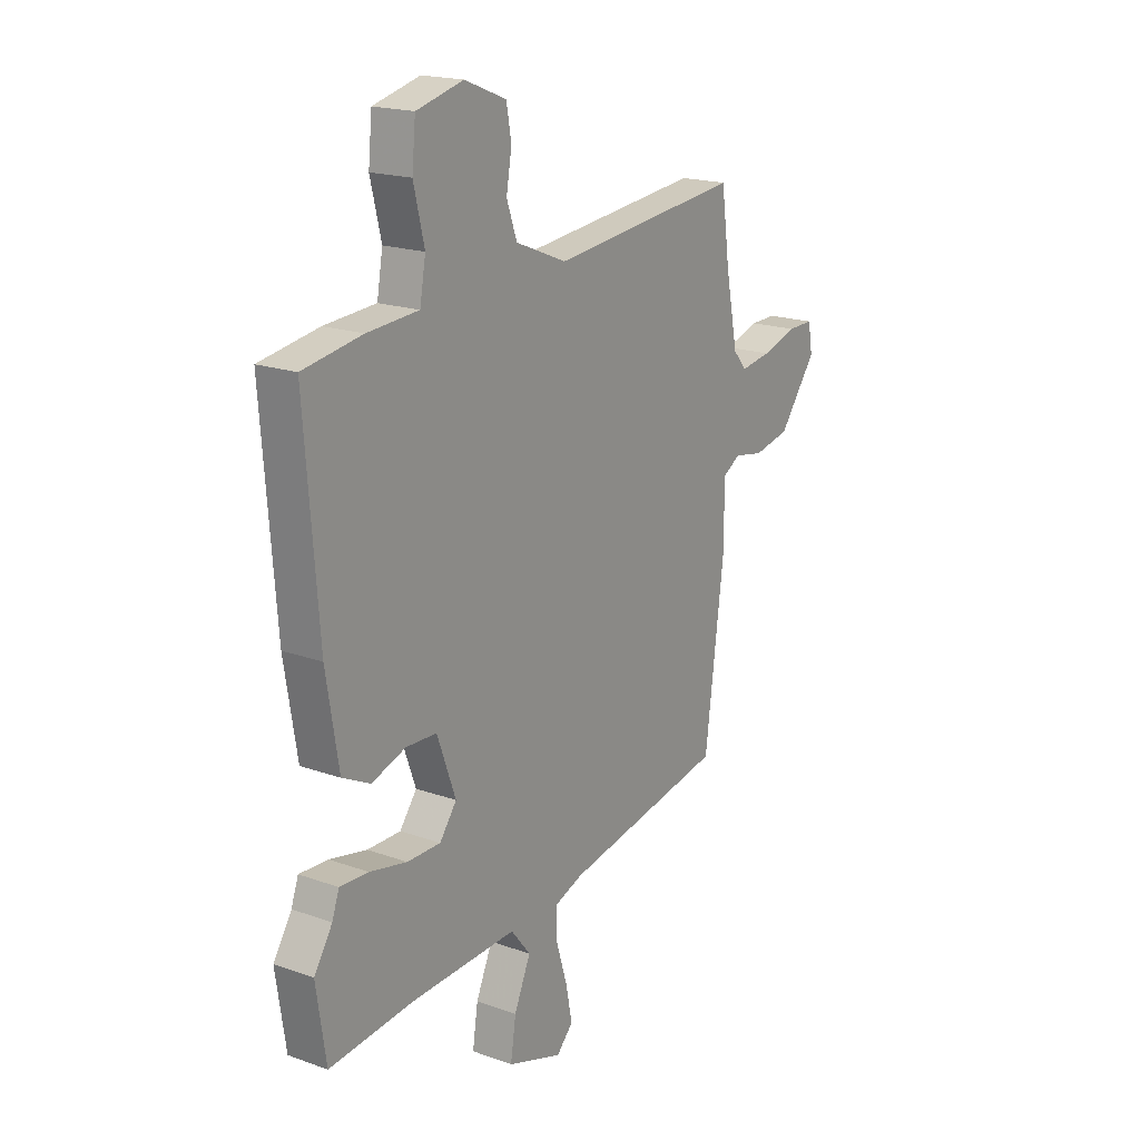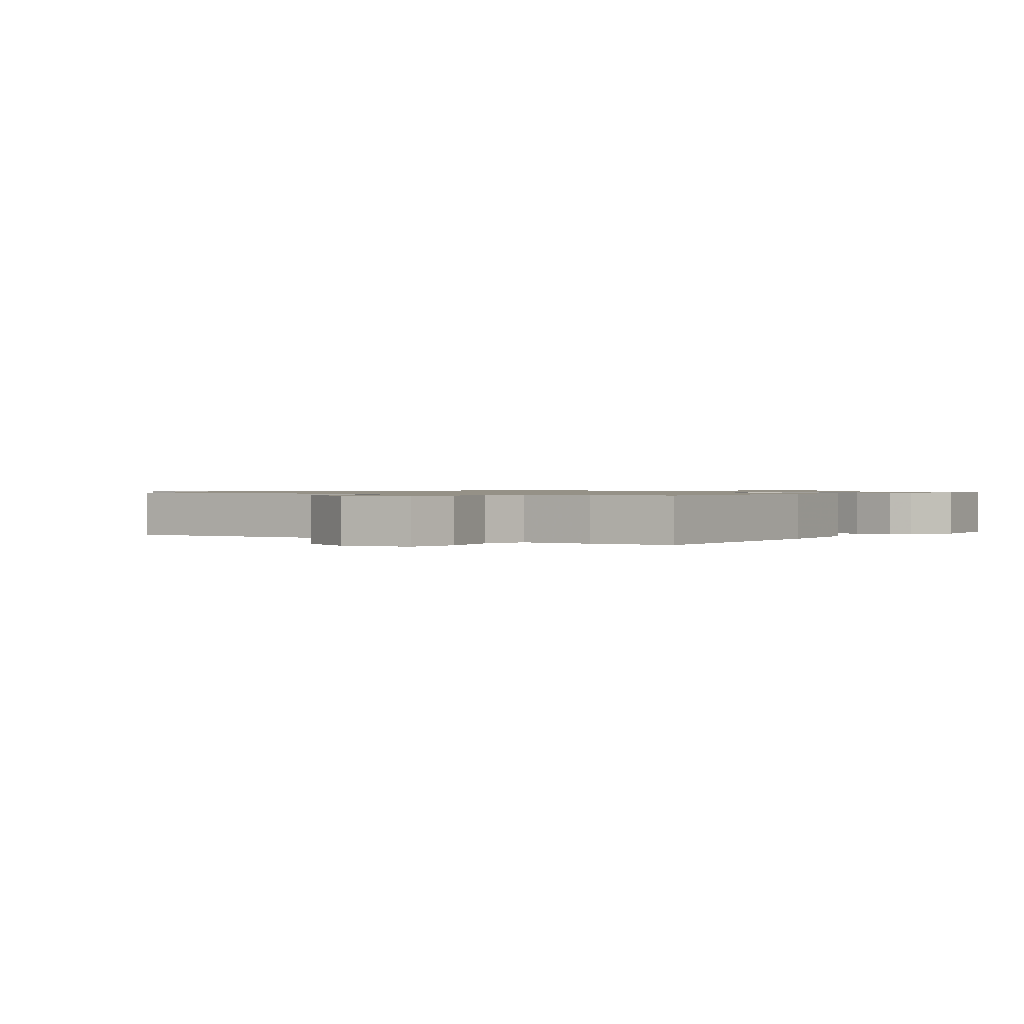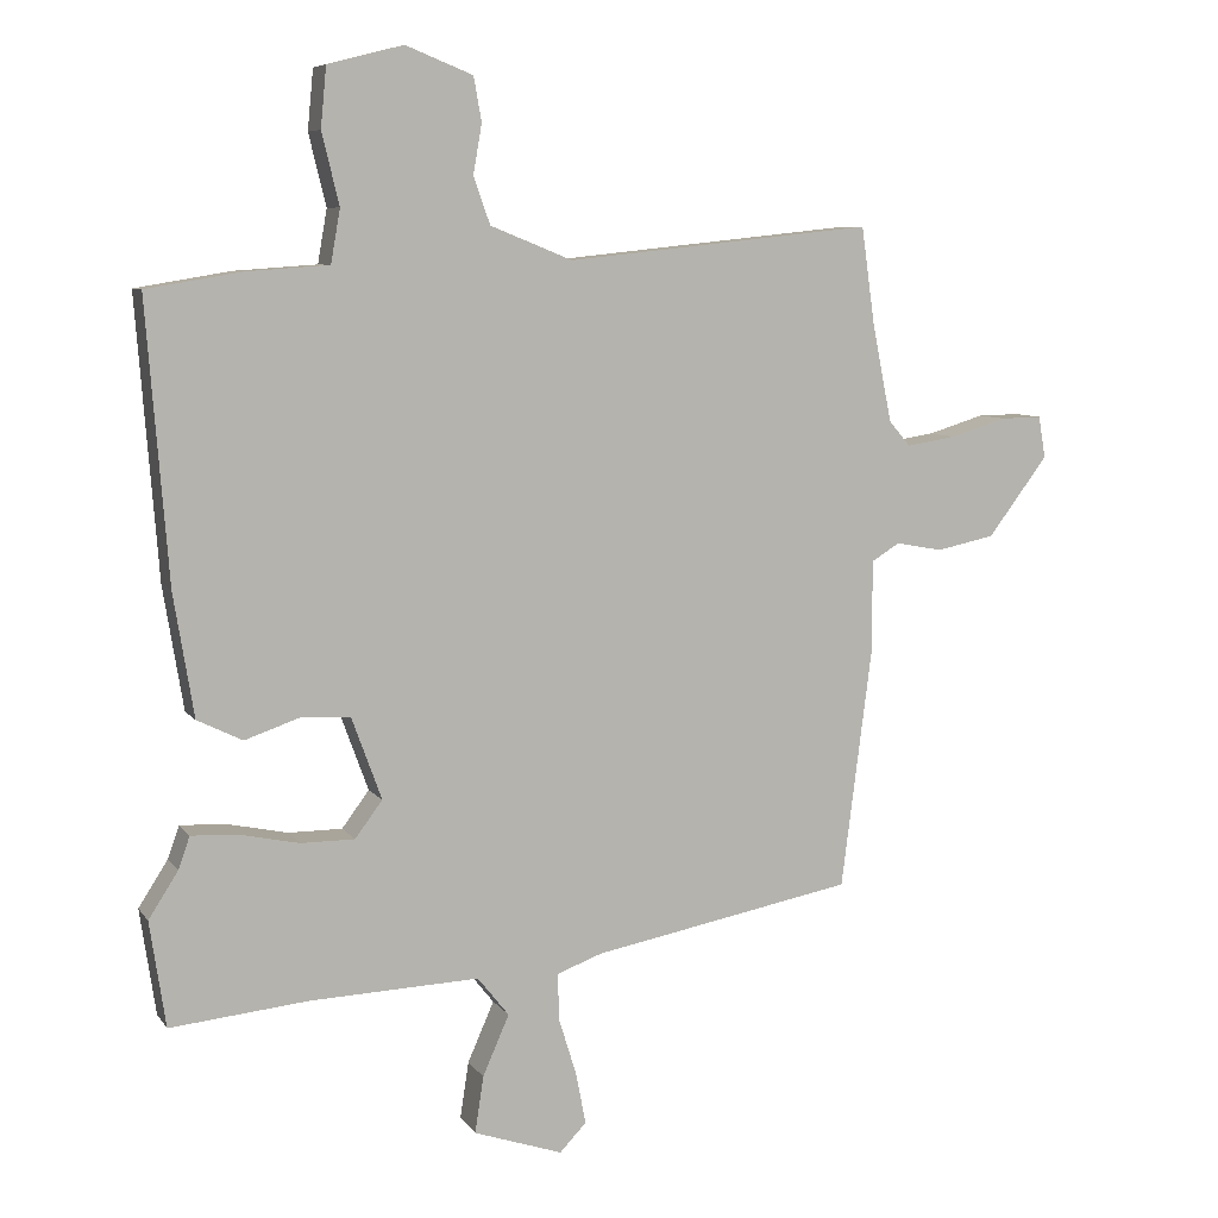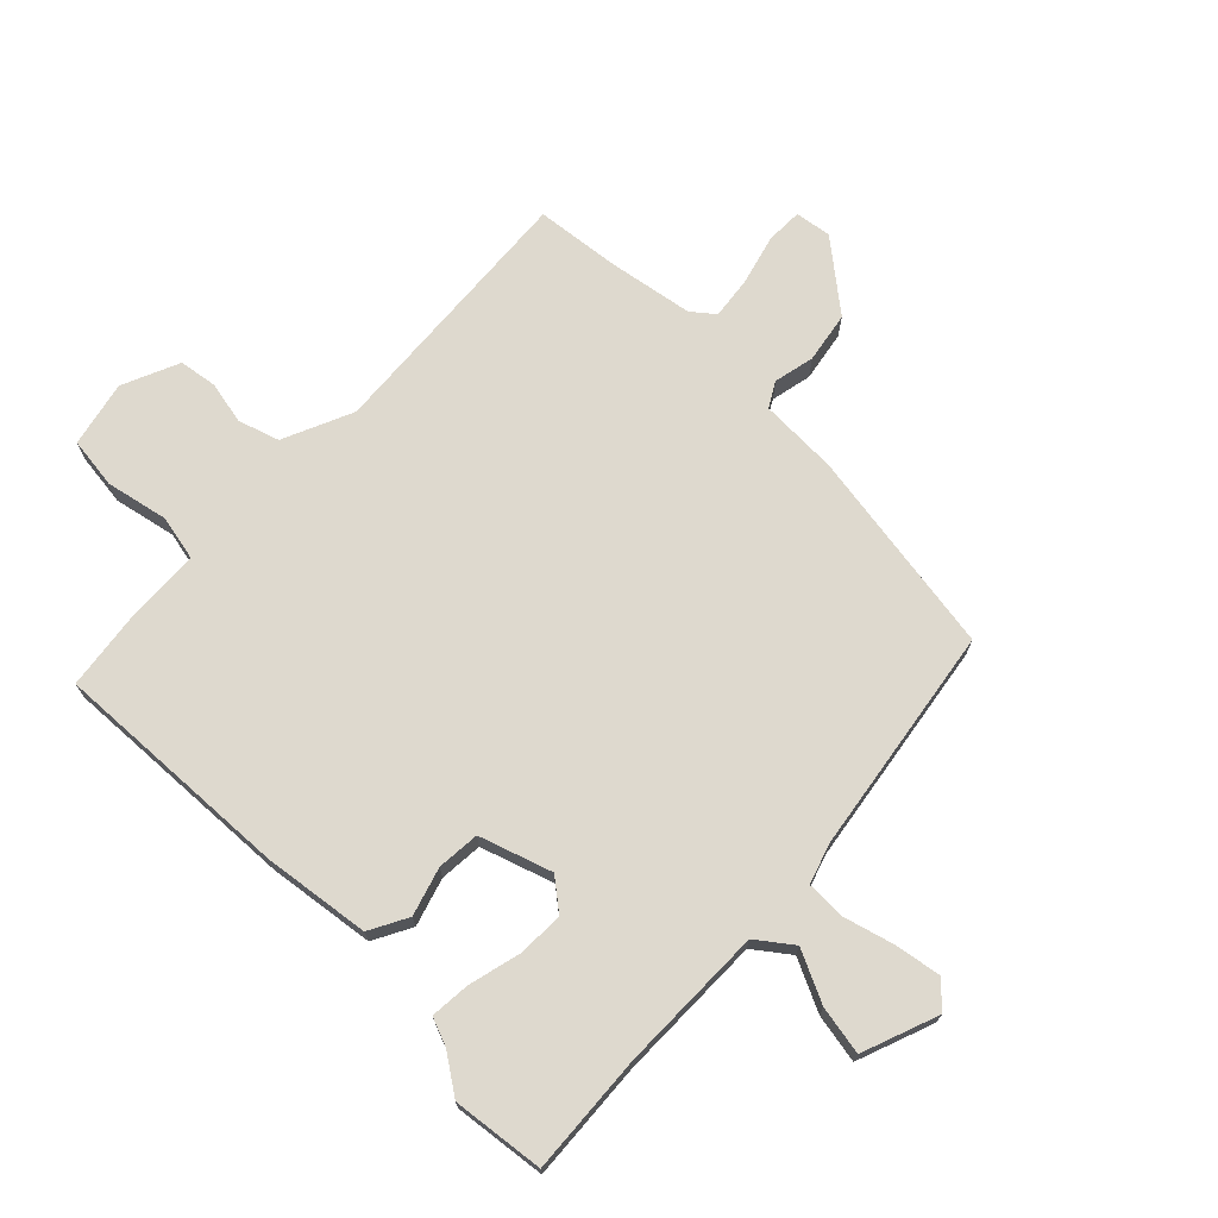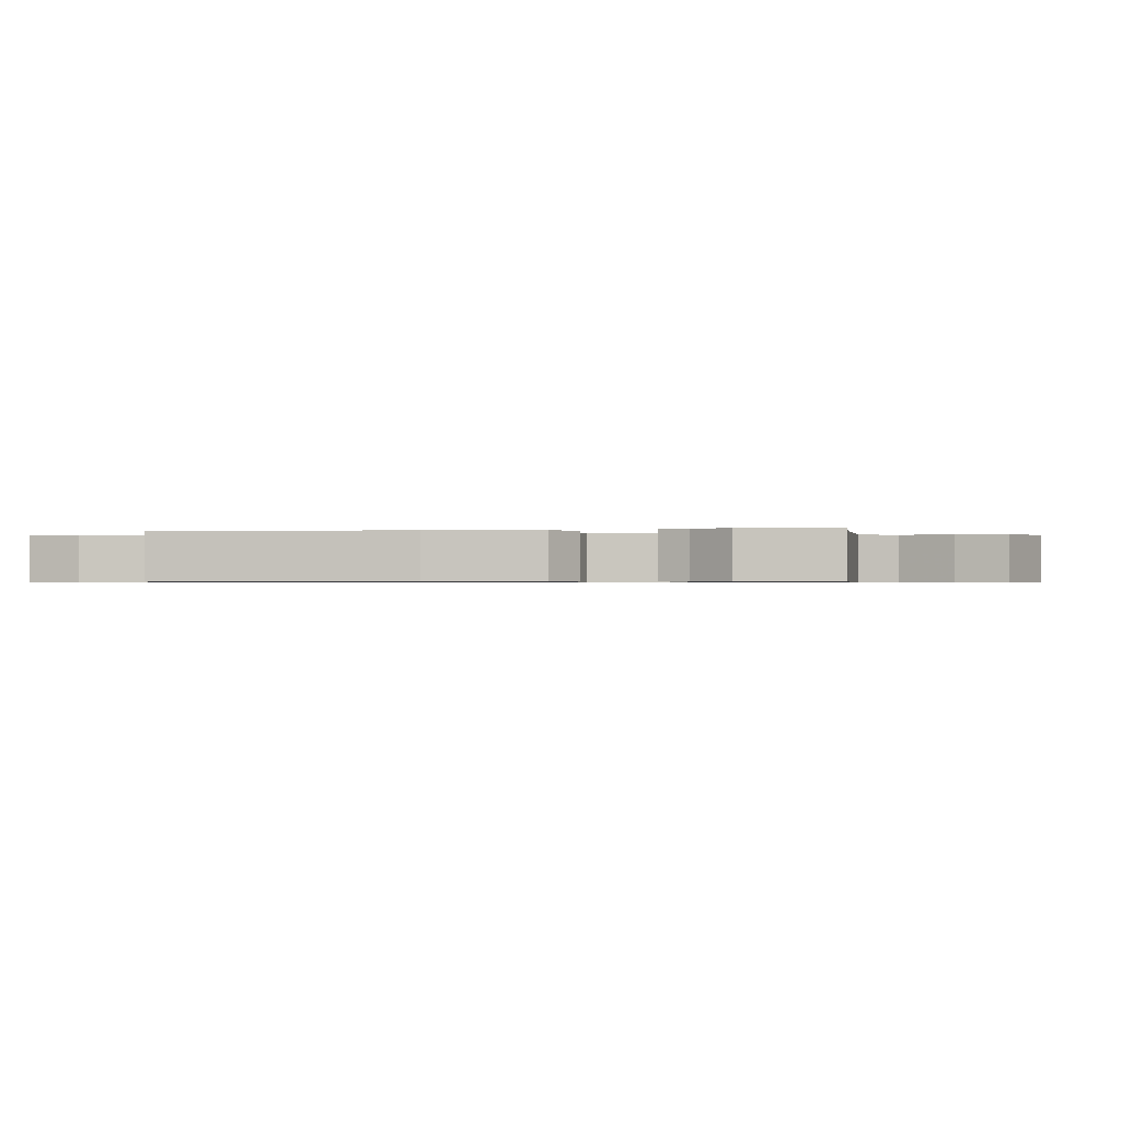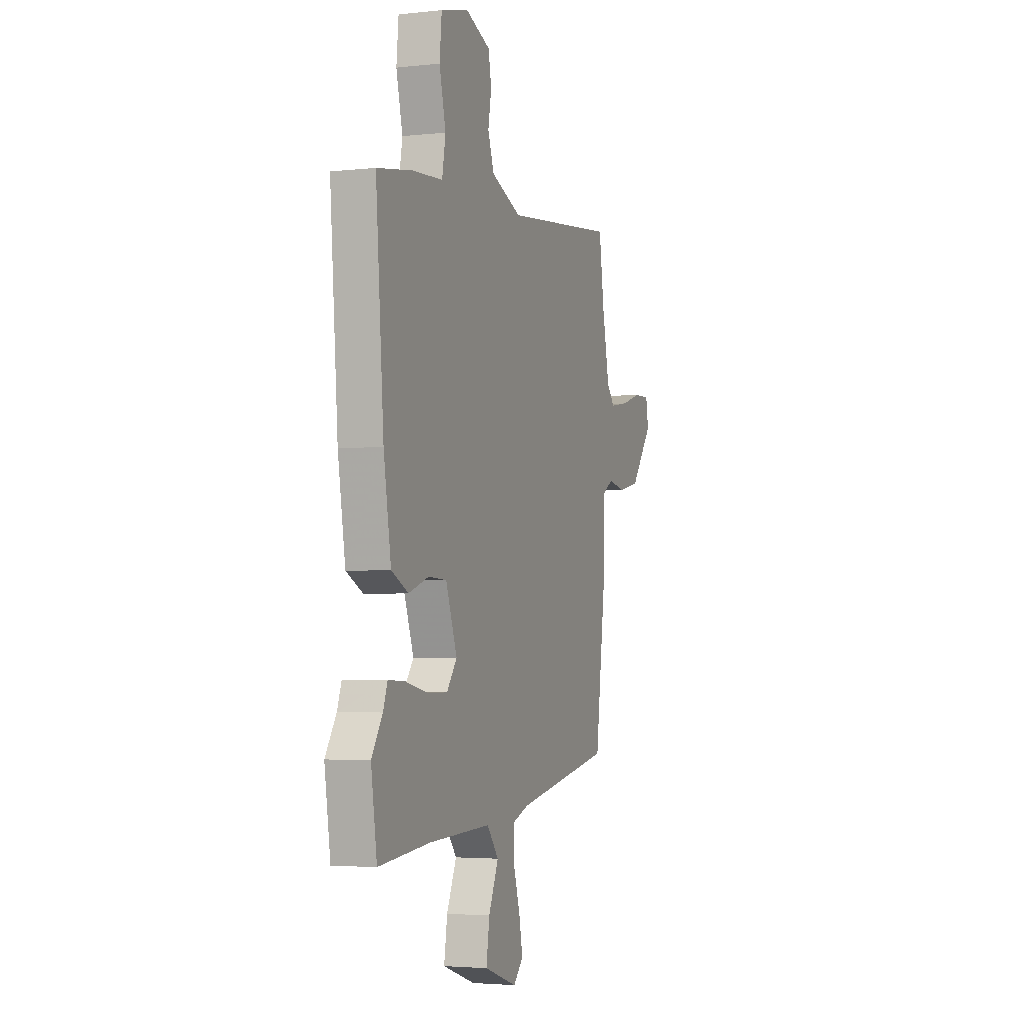
<metadata>
{"format":"obj","ext":"obj","renderer":"f3d","projection":"perspective","resolution":1024,"background":"white","views":[{"elev":18.8,"azim":124.1,"up":"+Z"},{"elev":0.9,"azim":38.4,"up":"+Y"},{"elev":7.6,"azim":160.1,"up":"+Z"},{"elev":71.5,"azim":136.2,"up":"+Y"},{"elev":-0.6,"azim":102.7,"up":"+Y"},{"elev":-3.4,"azim":110.2,"up":"+Z"}]}
</metadata>
<code>
v -0.514 0.07 0.4
v -0.495 0.07 0.536
v -0.068 0.07 0.491
v 0.046 0.07 0.537
v 0.069 0.07 0.602
v 0.057 0.07 0.671
v 0.068 0.07 0.732
v 0.161 0.07 0.769
v 0.266 0.07 0.742
v 0.274 0.07 0.659
v 0.25 0.07 0.56
v 0.263 0.07 0.486
v 0.378 0.07 0.478
v 0.51 0.07 0.456
v 0.48 0.07 0.069
v 0.452 0.07 -0.102
v 0.389 0.07 -0.133
v 0.313 0.07 -0.107
v 0.244 0.07 -0.11
v 0.202 0.07 -0.225
v 0.24 0.07 -0.276
v 0.315 0.07 -0.276
v 0.399 0.07 -0.258
v 0.463 0.07 -0.255
v 0.479 0.07 -0.3
v 0.52 0.07 -0.364
v 0.498 0.07 -0.511
v 0.305 0.07 -0.492
v 0.07 0.07 -0.483
v 0.026 0.07 -0.538
v 0.063 0.07 -0.622
v 0.075 0.07 -0.701
v -0.049 0.07 -0.743
v -0.086 0.07 -0.704
v -0.072 0.07 -0.632
v -0.047 0.07 -0.551
v -0.046 0.07 -0.487
v -0.109 0.07 -0.464
v -0.474 0.07 -0.395
v -0.517 0.07 -0.059
v -0.517 0.07 0.068
v -0.556 0.07 0.092
v -0.622 0.07 0.08
v -0.703 0.07 0.097
v -0.787 0.07 0.208
v -0.777 0.07 0.266
v -0.719 0.07 0.265
v -0.64 0.07 0.241
v -0.571 0.07 0.23
v -0.541 0.07 0.265
v -0.514 0 0.4
v -0.495 0 0.536
v -0.068 0 0.491
v 0.046 0 0.537
v 0.069 0 0.602
v 0.057 0 0.671
v 0.068 0 0.732
v 0.161 0 0.769
v 0.266 0 0.742
v 0.274 0 0.659
v 0.25 0 0.56
v 0.263 0 0.486
v 0.378 0 0.478
v 0.51 0 0.456
v 0.48 0 0.069
v 0.452 0 -0.102
v 0.389 0 -0.133
v 0.313 0 -0.107
v 0.244 0 -0.11
v 0.202 0 -0.225
v 0.24 0 -0.276
v 0.315 0 -0.276
v 0.399 0 -0.258
v 0.463 0 -0.255
v 0.479 0 -0.3
v 0.52 0 -0.364
v 0.498 0 -0.511
v 0.305 0 -0.492
v 0.07 0 -0.483
v 0.026 0 -0.538
v 0.063 0 -0.622
v 0.075 0 -0.701
v -0.049 0 -0.743
v -0.086 0 -0.704
v -0.072 0 -0.632
v -0.047 0 -0.551
v -0.046 0 -0.487
v -0.109 0 -0.464
v -0.474 0 -0.395
v -0.517 0 -0.059
v -0.517 0 0.068
v -0.556 0 0.092
v -0.622 0 0.08
v -0.703 0 0.097
v -0.787 0 0.208
v -0.777 0 0.266
v -0.719 0 0.265
v -0.64 0 0.241
v -0.571 0 0.23
v -0.541 0 0.265
f 45 46 47 48
f 45 48 49
f 42 43 44 45
f 42 45 49
f 41 42 49 50
f 38 39 40 41
f 37 38 41 50
f 33 34 35 36
f 33 36 37
f 30 31 32 33
f 30 33 37
f 29 30 37 50
f 25 26 27 28
f 22 23 24 25
f 21 22 25 28
f 20 21 28 29
f 15 16 17 18
f 15 18 19
f 12 13 14 15
f 12 15 19
f 11 12 19 20
f 9 10 11
f 8 9 11
f 5 6 7 8
f 4 5 8 11
f 3 4 11 20
f 1 2 3 20
f 1 20 29 50
f 98 97 96 95
f 99 98 95
f 95 94 93 92
f 99 95 92
f 100 99 92 91
f 91 90 89 88
f 100 91 88 87
f 86 85 84 83
f 87 86 83
f 83 82 81 80
f 87 83 80
f 100 87 80 79
f 78 77 76 75
f 75 74 73 72
f 78 75 72 71
f 79 78 71 70
f 68 67 66 65
f 69 68 65
f 65 64 63 62
f 69 65 62
f 70 69 62 61
f 61 60 59
f 61 59 58
f 58 57 56 55
f 61 58 55 54
f 70 61 54 53
f 70 53 52 51
f 100 79 70 51
f 1 51 52 2
f 2 52 53 3
f 3 53 54 4
f 4 54 55 5
f 5 55 56 6
f 6 56 57 7
f 7 57 58 8
f 8 58 59 9
f 9 59 60 10
f 10 60 61 11
f 11 61 62 12
f 12 62 63 13
f 13 63 64 14
f 14 64 65 15
f 15 65 66 16
f 16 66 67 17
f 17 67 68 18
f 18 68 69 19
f 19 69 70 20
f 20 70 71 21
f 21 71 72 22
f 22 72 73 23
f 23 73 74 24
f 24 74 75 25
f 25 75 76 26
f 26 76 77 27
f 27 77 78 28
f 28 78 79 29
f 29 79 80 30
f 30 80 81 31
f 31 81 82 32
f 32 82 83 33
f 33 83 84 34
f 34 84 85 35
f 35 85 86 36
f 36 86 87 37
f 37 87 88 38
f 38 88 89 39
f 39 89 90 40
f 40 90 91 41
f 41 91 92 42
f 42 92 93 43
f 43 93 94 44
f 44 94 95 45
f 45 95 96 46
f 46 96 97 47
f 47 97 98 48
f 48 98 99 49
f 49 99 100 50
f 50 100 51 1

</code>
